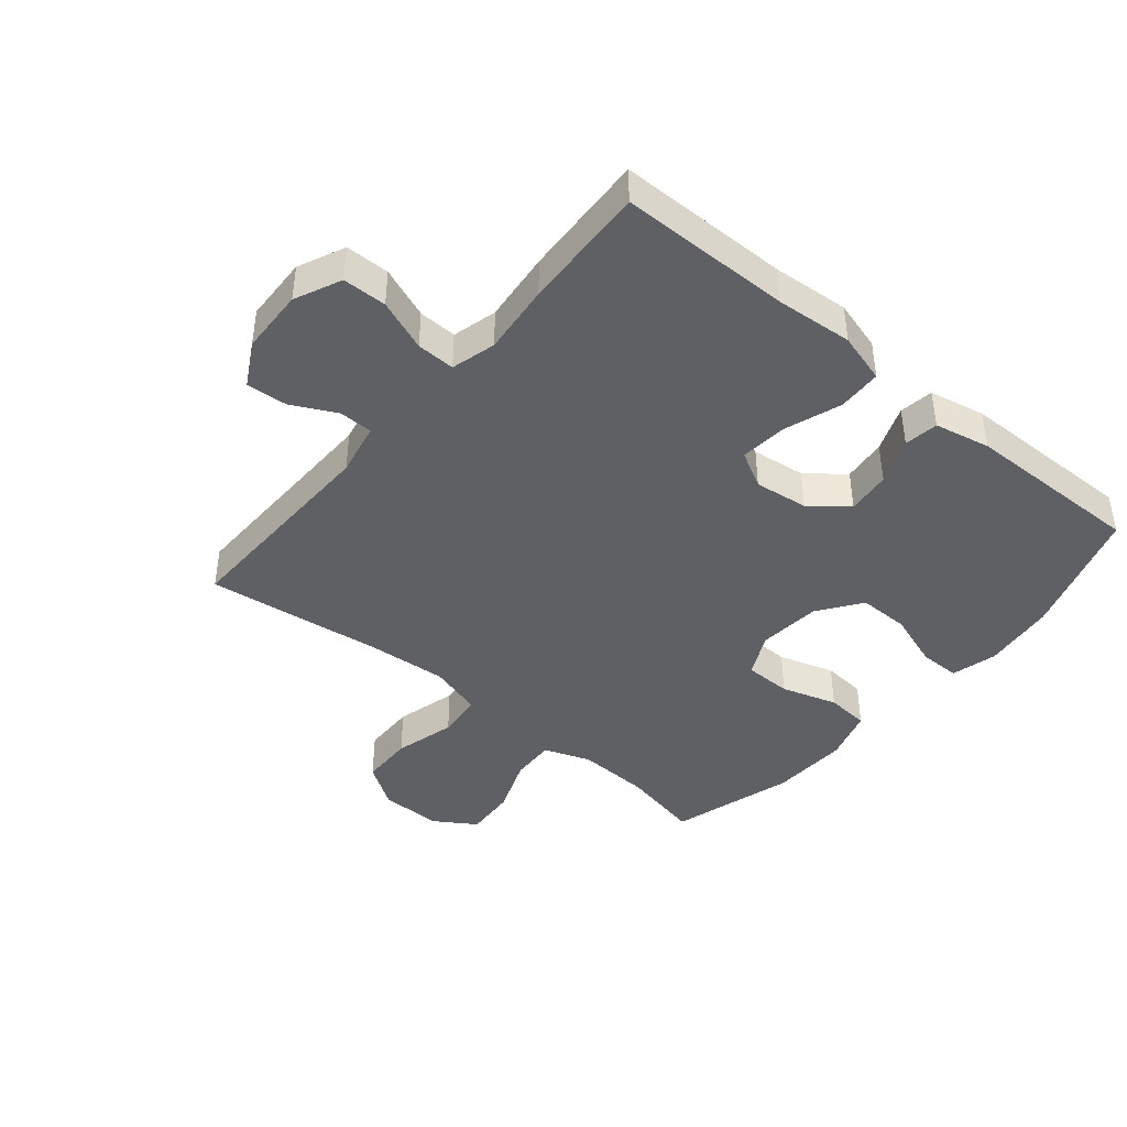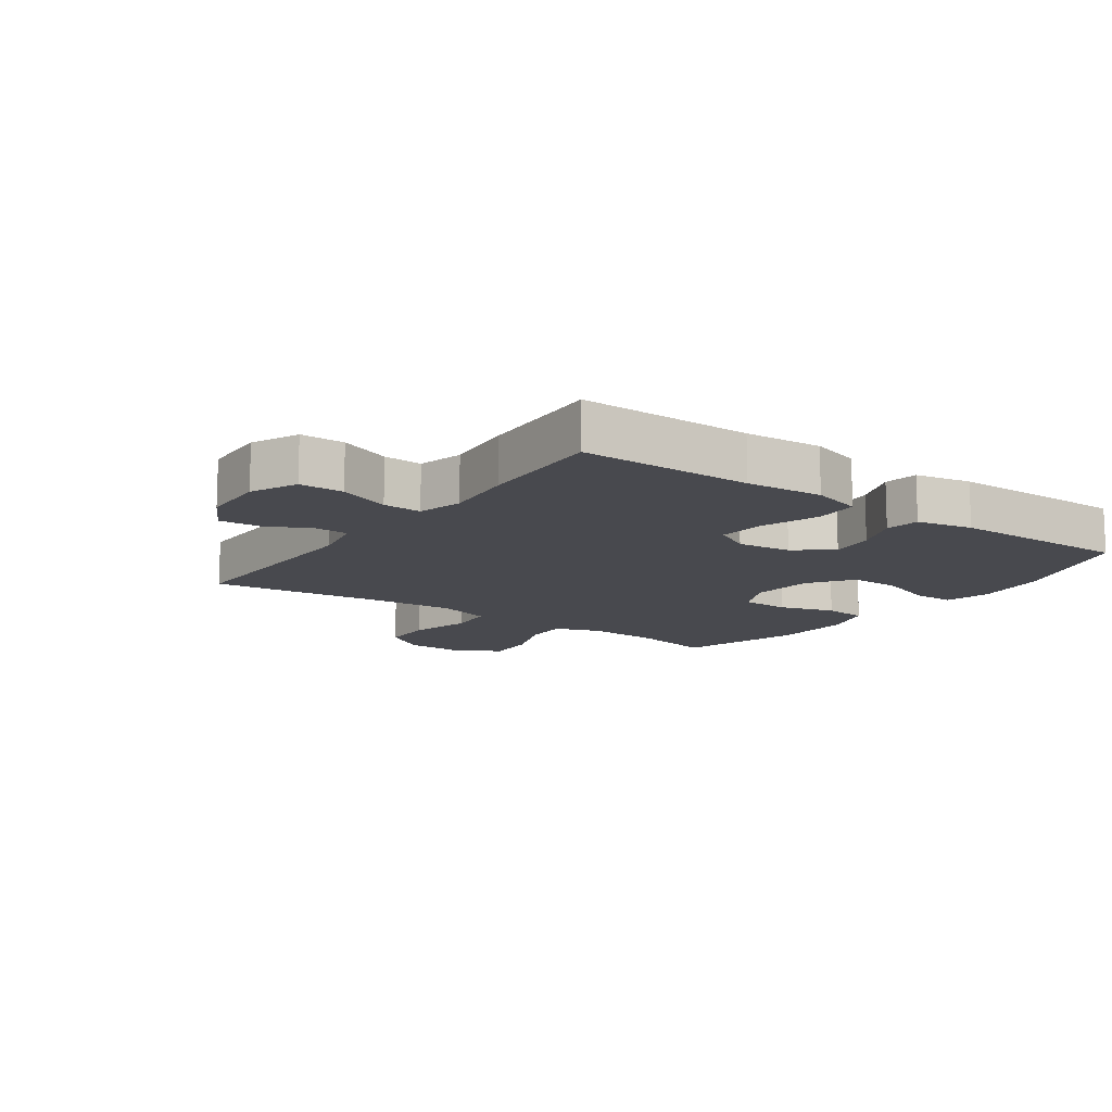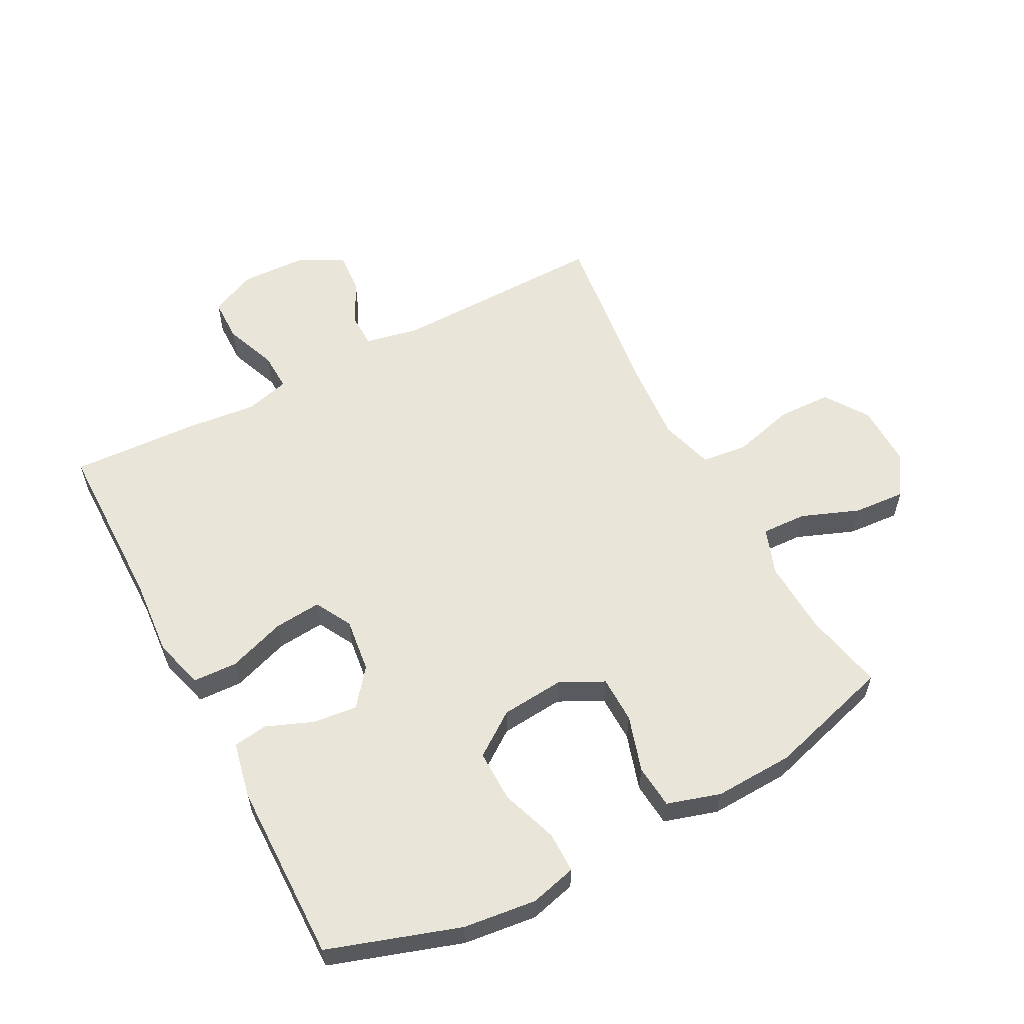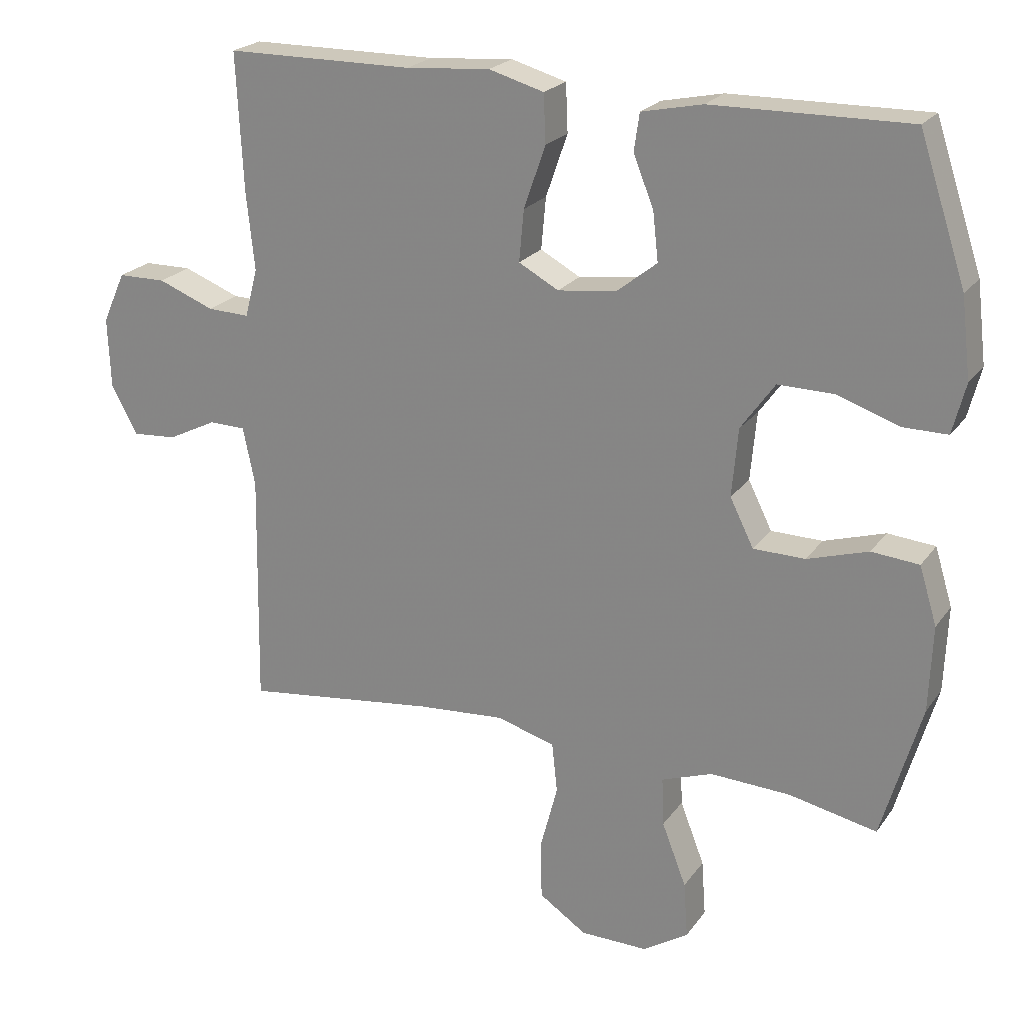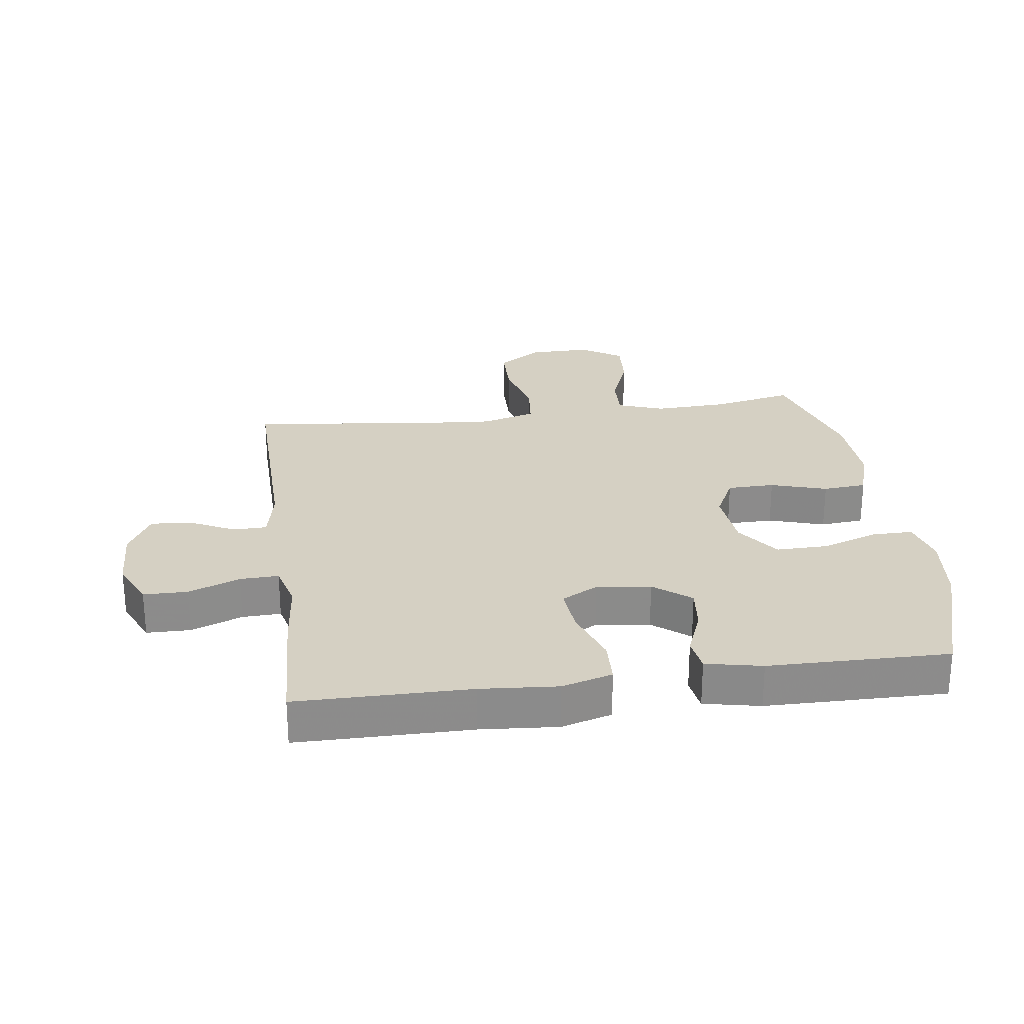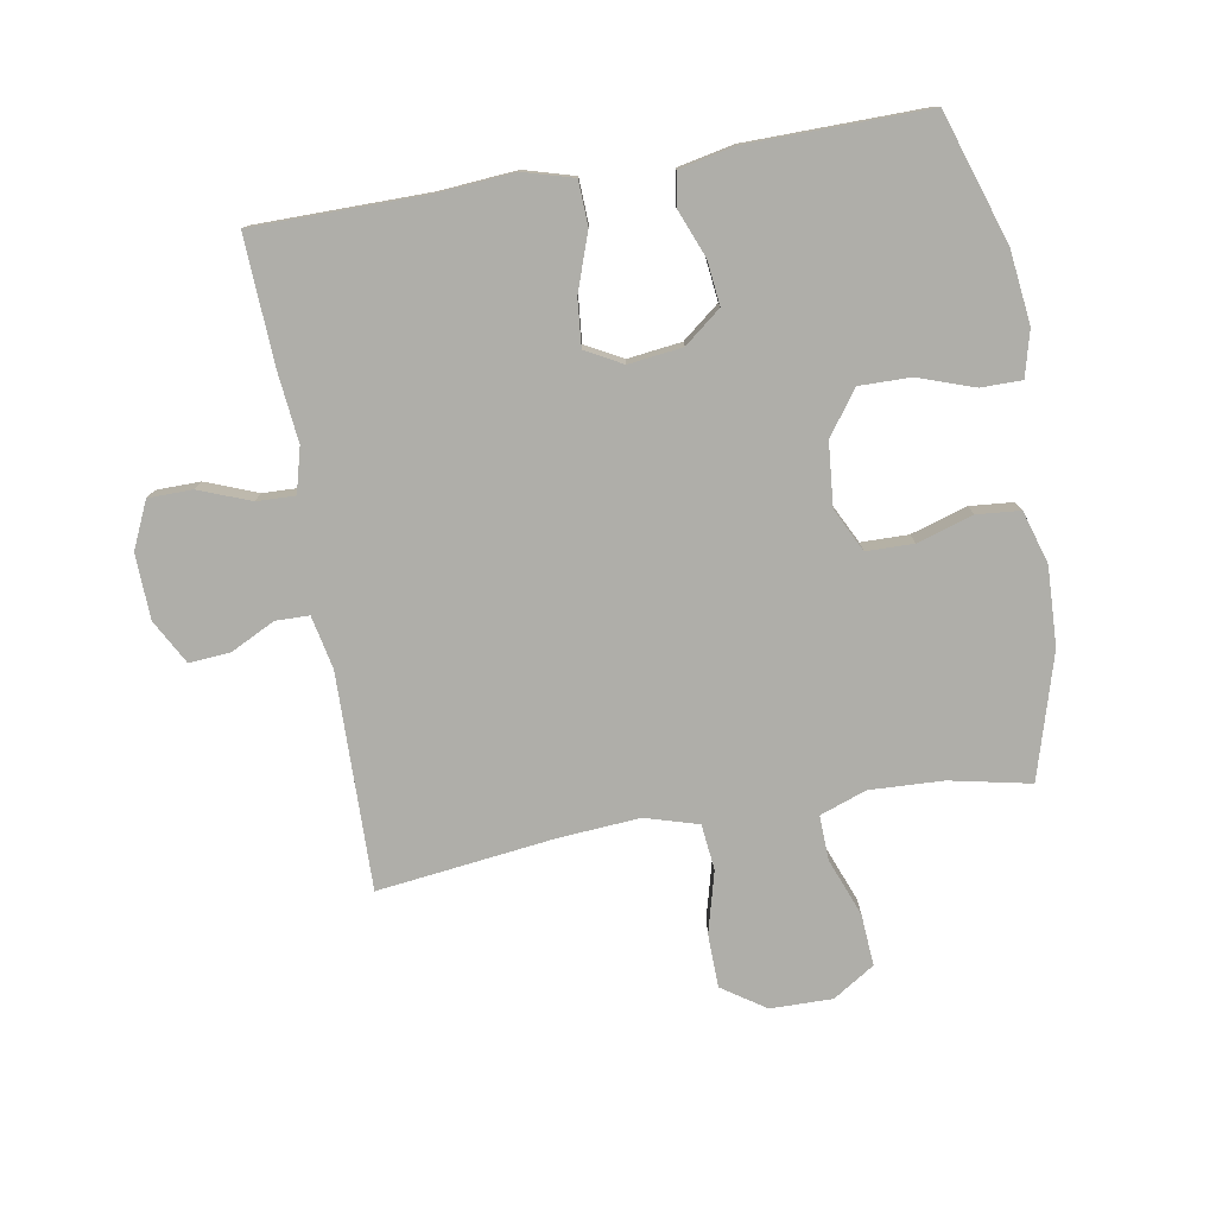
<metadata>
{"format":"obj","ext":"obj","renderer":"f3d","projection":"perspective","resolution":1024,"background":"white","views":[{"elev":-42.3,"azim":-39.9,"up":"+Y"},{"elev":-12.7,"azim":-35.7,"up":"+Y"},{"elev":58.0,"azim":62.1,"up":"+Y"},{"elev":22.3,"azim":26.1,"up":"+Z"},{"elev":26.4,"azim":-7.9,"up":"+Y"},{"elev":-77.5,"azim":9.7,"up":"+Y"}]}
</metadata>
<code>
v -0.5 0.07 -0.5
v -0.494 0.07 -0.153
v -0.512 0.07 -0.067
v -0.566 0.07 -0.066
v -0.638 0.07 -0.102
v -0.704 0.07 -0.107
v -0.743 0.07 -0.036
v -0.747 0.07 0.069
v -0.713 0.07 0.144
v -0.642 0.07 0.145
v -0.559 0.07 0.113
v -0.497 0.07 0.111
v -0.478 0.07 0.183
v -0.49 0.07 0.297
v -0.5 0.07 0.5
v -0.223 0.07 0.502
v -0.099 0.07 0.512
v -0.018 0.07 0.489
v -0.015 0.07 0.418
v -0.047 0.07 0.326
v -0.054 0.07 0.25
v 0.005 0.07 0.218
v 0.092 0.07 0.229
v 0.151 0.07 0.276
v 0.143 0.07 0.347
v 0.113 0.07 0.422
v 0.121 0.07 0.477
v 0.211 0.07 0.496
v 0.5 0.07 0.5
v 0.569 0.07 0.291
v 0.583 0.07 0.174
v 0.564 0.07 0.1
v 0.498 0.07 0.1
v 0.408 0.07 0.131
v 0.325 0.07 0.132
v 0.275 0.07 0.062
v 0.266 0.07 -0.039
v 0.301 0.07 -0.109
v 0.377 0.07 -0.11
v 0.467 0.07 -0.082
v 0.537 0.07 -0.088
v 0.563 0.07 -0.173
v 0.558 0.07 -0.3
v 0.5 0.07 -0.5
v 0.37 0.07 -0.473
v 0.252 0.07 -0.468
v 0.177 0.07 -0.495
v 0.18 0.07 -0.567
v 0.216 0.07 -0.66
v 0.222 0.07 -0.743
v 0.155 0.07 -0.786
v 0.055 0.07 -0.785
v -0.015 0.07 -0.738
v -0.017 0.07 -0.652
v 0.009 0.07 -0.553
v 0.001 0.07 -0.479
v -0.085 0.07 -0.454
v -0.215 0.07 -0.464
v -0.5 0 -0.5
v -0.494 0 -0.153
v -0.512 0 -0.067
v -0.566 0 -0.066
v -0.638 0 -0.102
v -0.704 0 -0.107
v -0.743 0 -0.036
v -0.747 0 0.069
v -0.713 0 0.144
v -0.642 0 0.145
v -0.559 0 0.113
v -0.497 0 0.111
v -0.478 0 0.183
v -0.49 0 0.297
v -0.5 0 0.5
v -0.223 0 0.502
v -0.099 0 0.512
v -0.018 0 0.489
v -0.015 0 0.418
v -0.047 0 0.326
v -0.054 0 0.25
v 0.005 0 0.218
v 0.092 0 0.229
v 0.151 0 0.276
v 0.143 0 0.347
v 0.113 0 0.422
v 0.121 0 0.477
v 0.211 0 0.496
v 0.5 0 0.5
v 0.569 0 0.291
v 0.583 0 0.174
v 0.564 0 0.1
v 0.498 0 0.1
v 0.408 0 0.131
v 0.325 0 0.132
v 0.275 0 0.062
v 0.266 0 -0.039
v 0.301 0 -0.109
v 0.377 0 -0.11
v 0.467 0 -0.082
v 0.537 0 -0.088
v 0.563 0 -0.173
v 0.558 0 -0.3
v 0.5 0 -0.5
v 0.37 0 -0.473
v 0.252 0 -0.468
v 0.177 0 -0.495
v 0.18 0 -0.567
v 0.216 0 -0.66
v 0.222 0 -0.743
v 0.155 0 -0.786
v 0.055 0 -0.785
v -0.015 0 -0.738
v -0.017 0 -0.652
v 0.009 0 -0.553
v 0.001 0 -0.479
v -0.085 0 -0.454
v -0.215 0 -0.464
f 52 53 54 55
f 52 55 56
f 51 52 56
f 48 49 50 51
f 47 48 51 56
f 46 47 56 57
f 42 43 44 45
f 42 45 46
f 39 40 41 42
f 38 39 42 46
f 37 38 46 57
f 31 32 33 34
f 31 34 35
f 30 31 35
f 29 30 35
f 28 29 35 36
f 25 26 27 28
f 24 25 28 36
f 17 18 19 20
f 16 17 20 21
f 13 14 15 16
f 12 13 16 21
f 8 9 10 11
f 8 11 12
f 7 8 12
f 4 5 6 7
f 3 4 7 12
f 2 3 12 21
f 58 1 2 21
f 23 24 36 37
f 22 23 37 57
f 21 22 57 58
f 113 112 111 110
f 114 113 110
f 114 110 109
f 109 108 107 106
f 114 109 106 105
f 115 114 105 104
f 103 102 101 100
f 104 103 100
f 100 99 98 97
f 104 100 97 96
f 115 104 96 95
f 92 91 90 89
f 93 92 89
f 93 89 88
f 93 88 87
f 94 93 87 86
f 86 85 84 83
f 94 86 83 82
f 78 77 76 75
f 79 78 75 74
f 74 73 72 71
f 79 74 71 70
f 69 68 67 66
f 70 69 66
f 70 66 65
f 65 64 63 62
f 70 65 62 61
f 79 70 61 60
f 79 60 59 116
f 95 94 82 81
f 115 95 81 80
f 116 115 80 79
f 1 59 60 2
f 2 60 61 3
f 3 61 62 4
f 4 62 63 5
f 5 63 64 6
f 6 64 65 7
f 7 65 66 8
f 8 66 67 9
f 9 67 68 10
f 10 68 69 11
f 11 69 70 12
f 12 70 71 13
f 13 71 72 14
f 14 72 73 15
f 15 73 74 16
f 16 74 75 17
f 17 75 76 18
f 18 76 77 19
f 19 77 78 20
f 20 78 79 21
f 21 79 80 22
f 22 80 81 23
f 23 81 82 24
f 24 82 83 25
f 25 83 84 26
f 26 84 85 27
f 27 85 86 28
f 28 86 87 29
f 29 87 88 30
f 30 88 89 31
f 31 89 90 32
f 32 90 91 33
f 33 91 92 34
f 34 92 93 35
f 35 93 94 36
f 36 94 95 37
f 37 95 96 38
f 38 96 97 39
f 39 97 98 40
f 40 98 99 41
f 41 99 100 42
f 42 100 101 43
f 43 101 102 44
f 44 102 103 45
f 45 103 104 46
f 46 104 105 47
f 47 105 106 48
f 48 106 107 49
f 49 107 108 50
f 50 108 109 51
f 51 109 110 52
f 52 110 111 53
f 53 111 112 54
f 54 112 113 55
f 55 113 114 56
f 56 114 115 57
f 57 115 116 58
f 58 116 59 1

</code>
